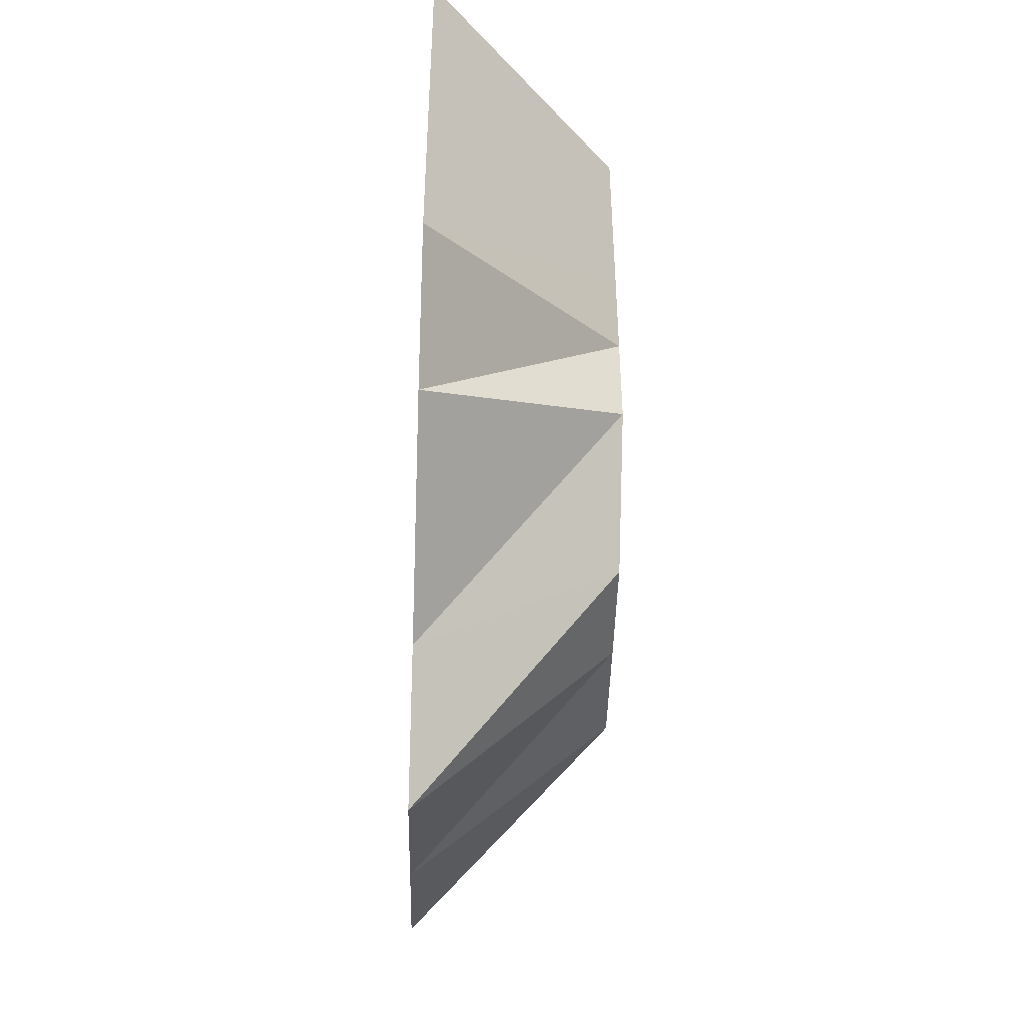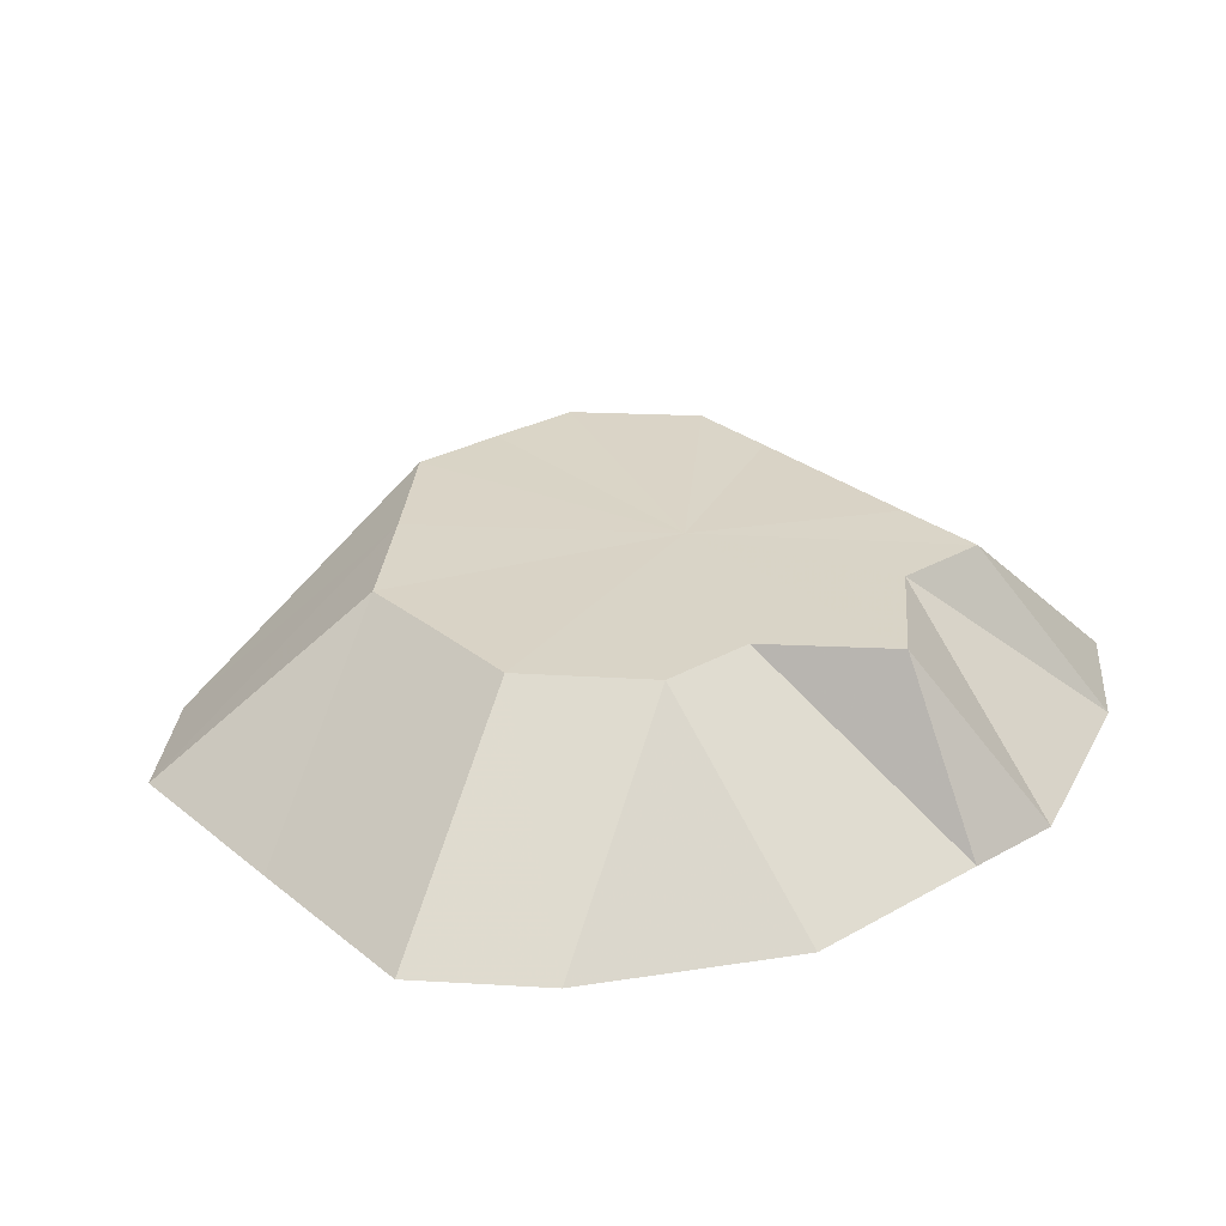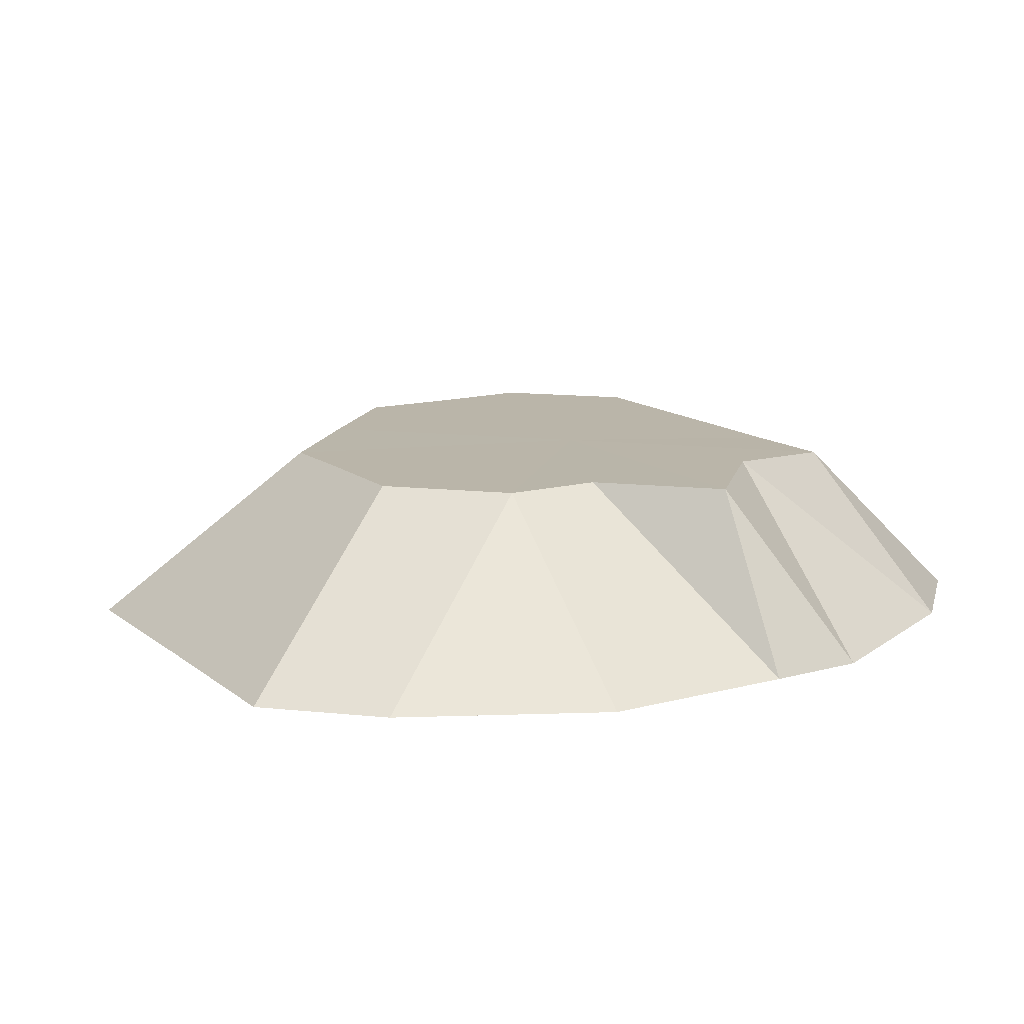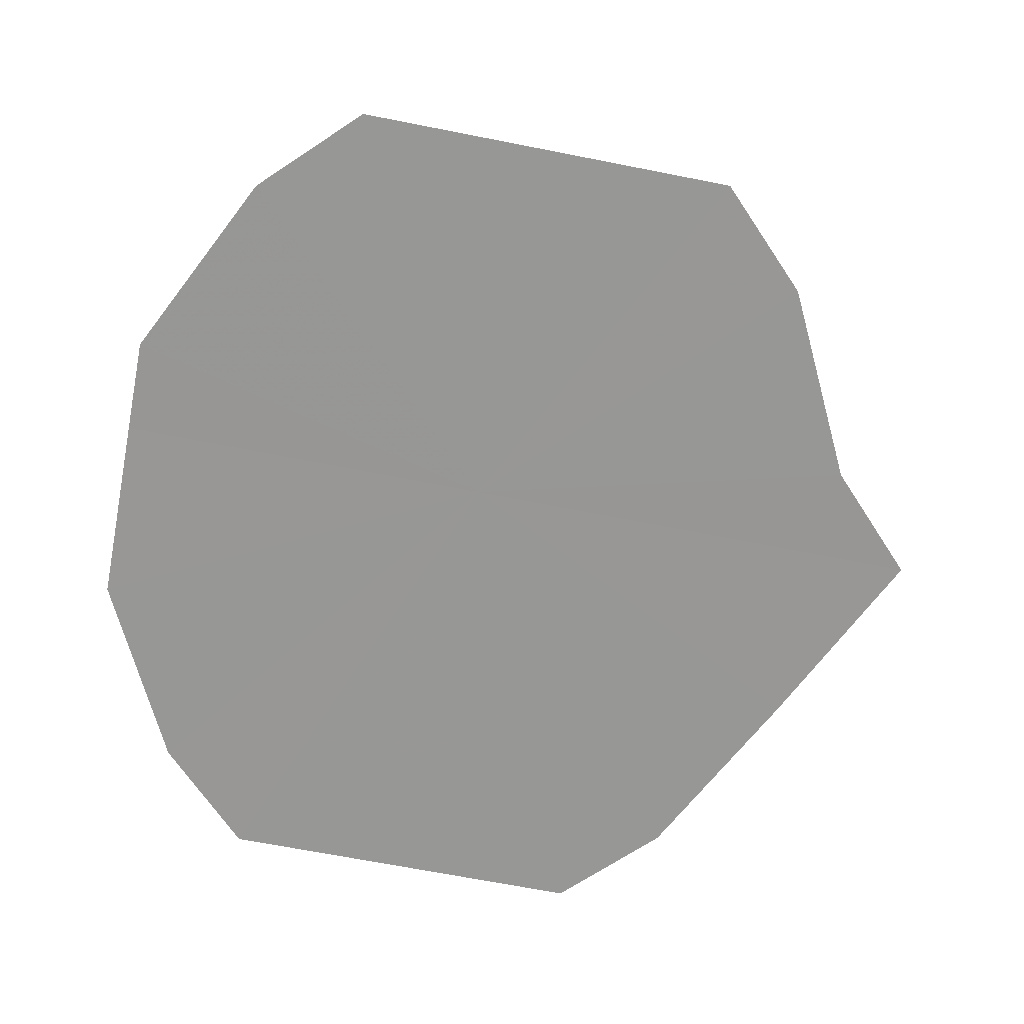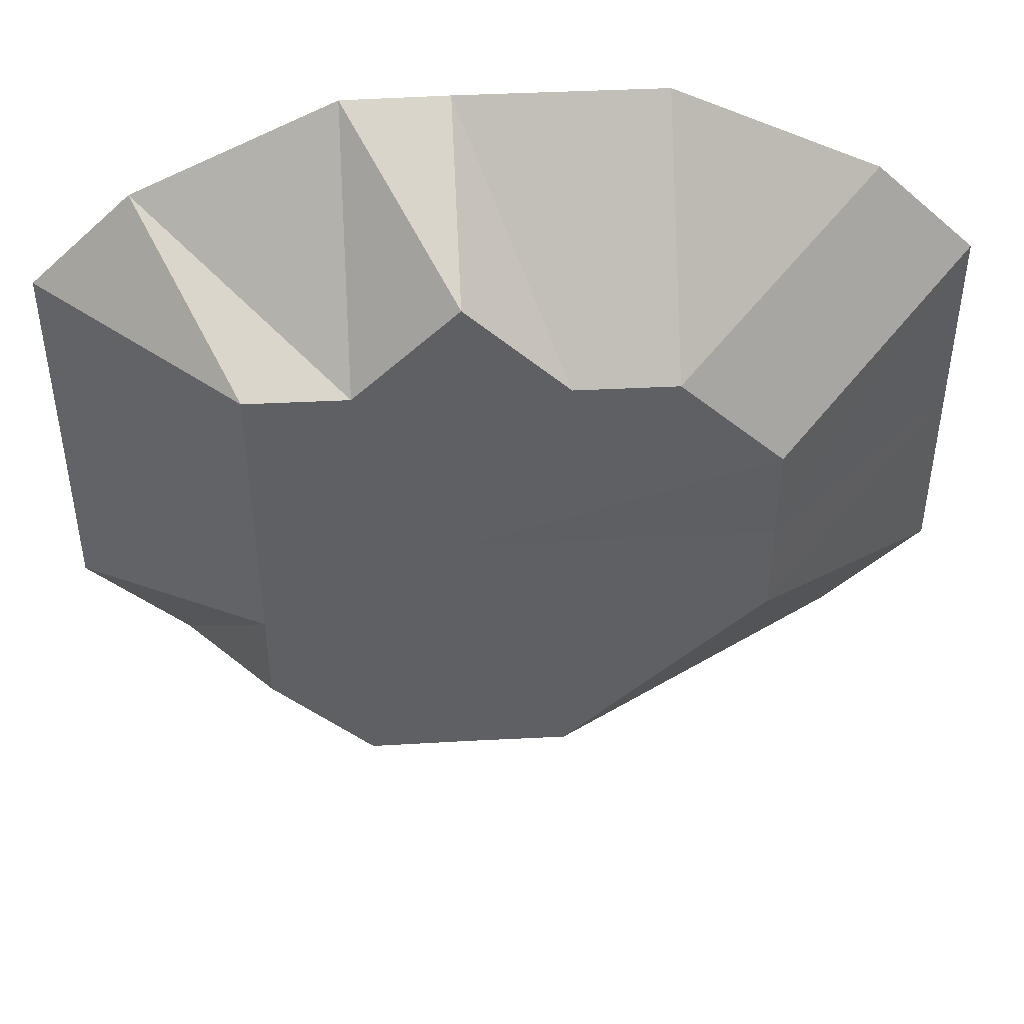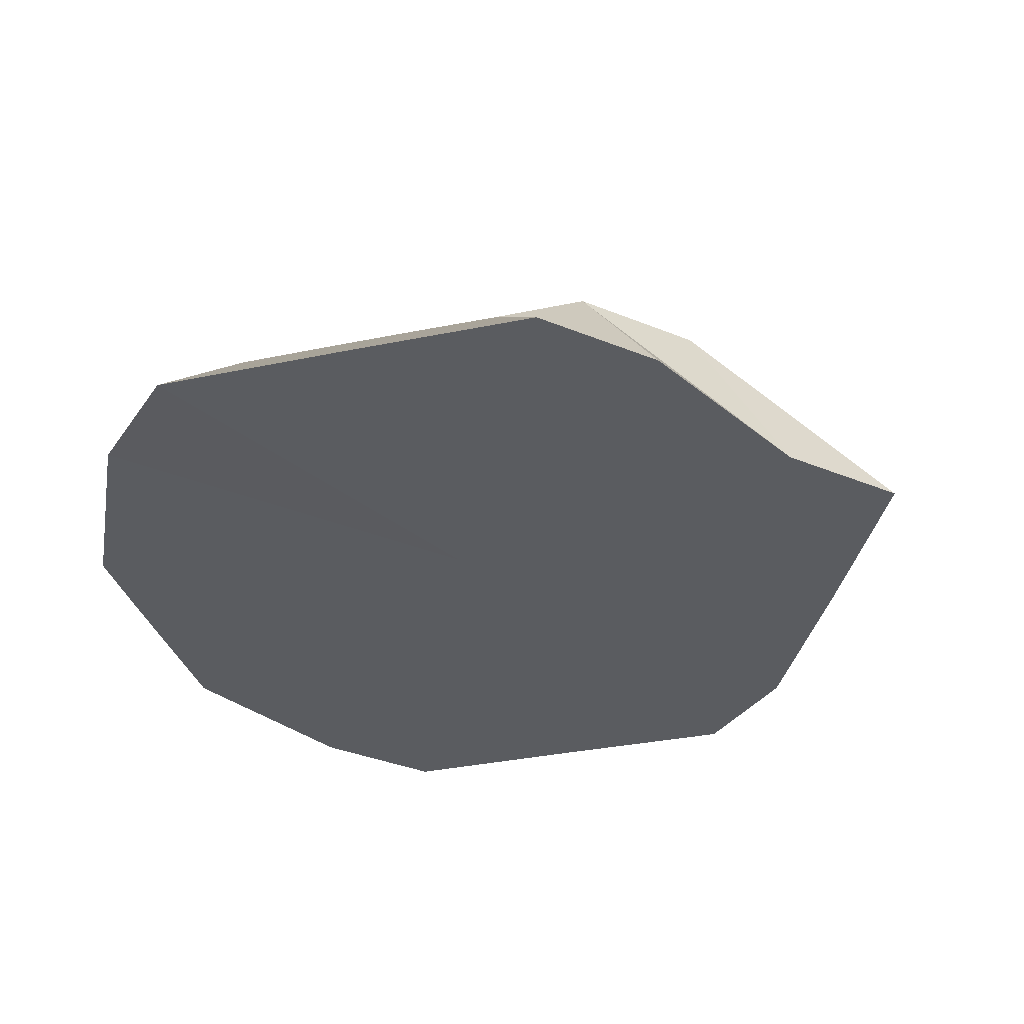
<metadata>
{"format":"obj","ext":"obj","renderer":"f3d","projection":"perspective","resolution":1024,"background":"white","views":[{"elev":-49.0,"azim":-92.0,"up":"+Y"},{"elev":28.6,"azim":139.9,"up":"+Z"},{"elev":13.6,"azim":148.8,"up":"+Z"},{"elev":-68.1,"azim":-101.2,"up":"+Z"},{"elev":46.1,"azim":-3.5,"up":"+Y"},{"elev":-33.9,"azim":-74.3,"up":"+Z"}]}
</metadata>
<code>
o 27530
v 2249 1881 23.74
v 2249 1881 23.74
v 2249 1881 23.76
v 2248 1881 23.74
v 2249 1881 23.76
v 2249 1881 23.74
v 2248 1881 23.74
v 2249 1881 23.76
v 2248 1881 23.74
v 2249 1881 23.76
v 2249 1881 23.74
v 2249 1881 23.76
v 2249 1881 23.74
v 2248 1881 23.74
v 2249 1881 23.76
v 2248 1881 23.74
v 2249 1881 23.74
v 2249 1881 23.76
v 2249 1881 23.74
v 2248 1881 23.74
v 2249 1881 23.76
v 2248 1881 23.74
v 2249 1881 23.74
v 2249 1881 23.76
v 2249 1881 23.74
v 2248 1881 23.74
v 2249 1881 23.76
v 2248 1881 23.74
v 2249 1881 23.74
v 2249 1881 23.76
v 2249 1881 23.74
v 2249 1881 23.74
v 2249 1881 23.76
v 2248 1881 23.74
v 2249 1881 23.76
v 2249 1881 23.74
v 2249 1881 23.74
v 2249 1881 23.74
v 2249 1881 23.76
v 2249 1881 23.74
v 2249 1881 23.76
v 2249 1881 23.74
v 2249 1881 23.74
v 2249 1881 23.76
v 2249 1881 23.74
v 2249 1881 23.74
v 2249 1881 23.76
v 2249 1881 23.74
v 2249 1881 23.74
v 2249 1881 23.74
v 2249 1881 23.74
v 2249 1881 23.74
v 2248 1881 23.74
v 2249 1881 23.74
v 2248 1881 23.74
v 2249 1881 23.74
v 2248 1881 23.74
v 2249 1881 23.74
v 2248 1881 23.74
v 2249 1881 23.74
v 2248 1881 23.74
v 2249 1881 23.74
v 2249 1881 23.74
v 2249 1881 23.74
v 2249 1881 23.74
v 2249 1881 23.74
f 1 2 3
f 2 4 5
f 6 5 3
f 4 7 8
f 9 8 5
f 3 5 10
f 5 8 10
f 11 3 12
f 12 3 10
f 13 1 12
f 14 15 8
f 8 15 10
f 7 16 15
f 17 12 18
f 18 12 10
f 19 13 18
f 16 20 21
f 22 21 15
f 15 21 10
f 23 18 24
f 24 18 10
f 25 19 24
f 26 27 21
f 21 27 10
f 20 28 27
f 29 24 30
f 30 24 10
f 31 25 30
f 28 32 33
f 27 33 10
f 34 33 27
f 35 30 10
f 36 30 35
f 37 31 35
f 38 39 33
f 33 39 10
f 32 40 39
f 41 35 10
f 42 35 41
f 43 37 41
f 44 41 10
f 45 41 44
f 46 43 44
f 40 46 47
f 47 44 10
f 39 47 10
f 48 44 47
f 49 47 39
f 50 51 52
f 52 51 53
f 54 51 50
f 53 51 55
f 56 51 54
f 55 51 57
f 58 51 56
f 57 51 59
f 60 51 58
f 59 51 61
f 62 51 60
f 61 51 63
f 64 51 62
f 63 51 65
f 66 51 64
f 65 51 66

</code>
